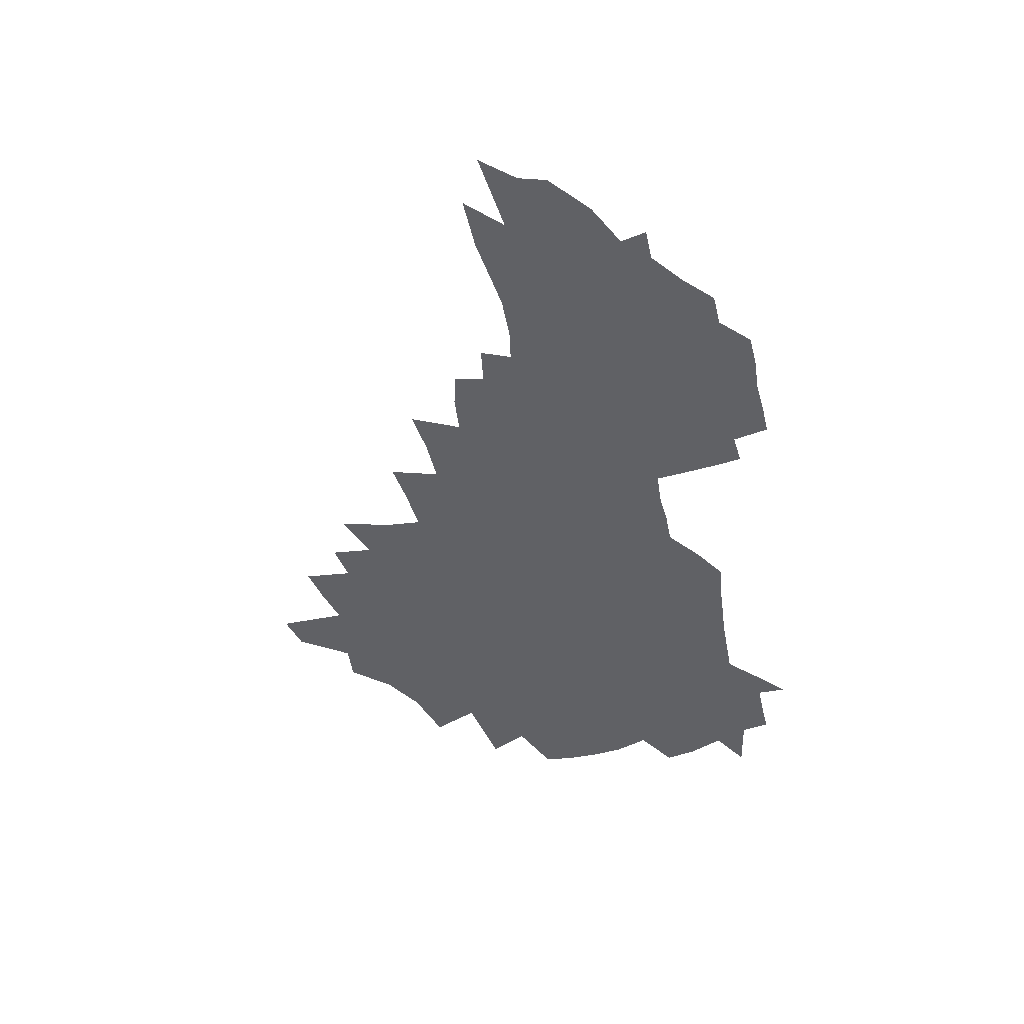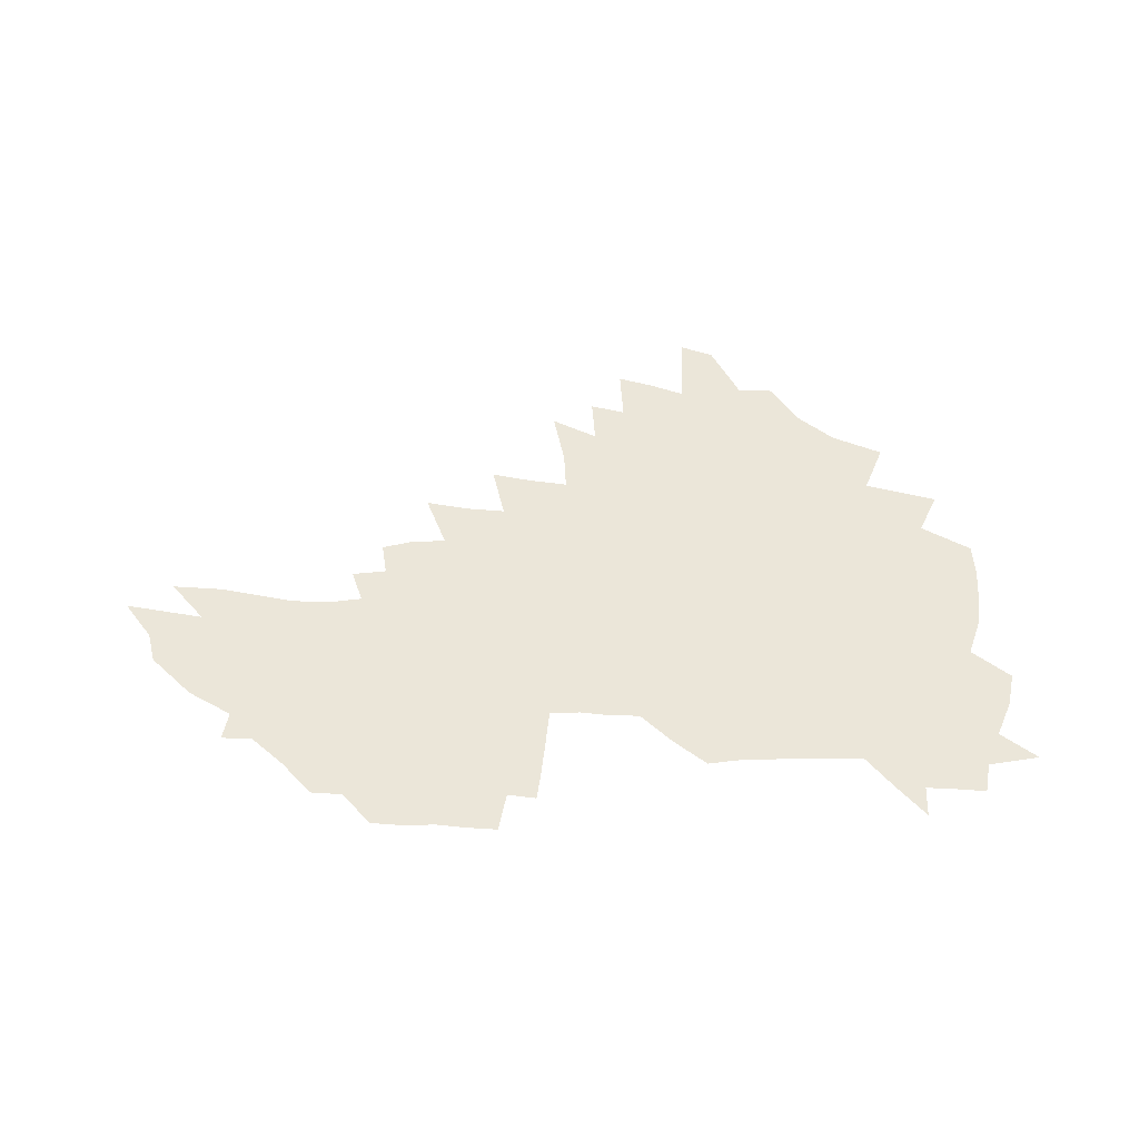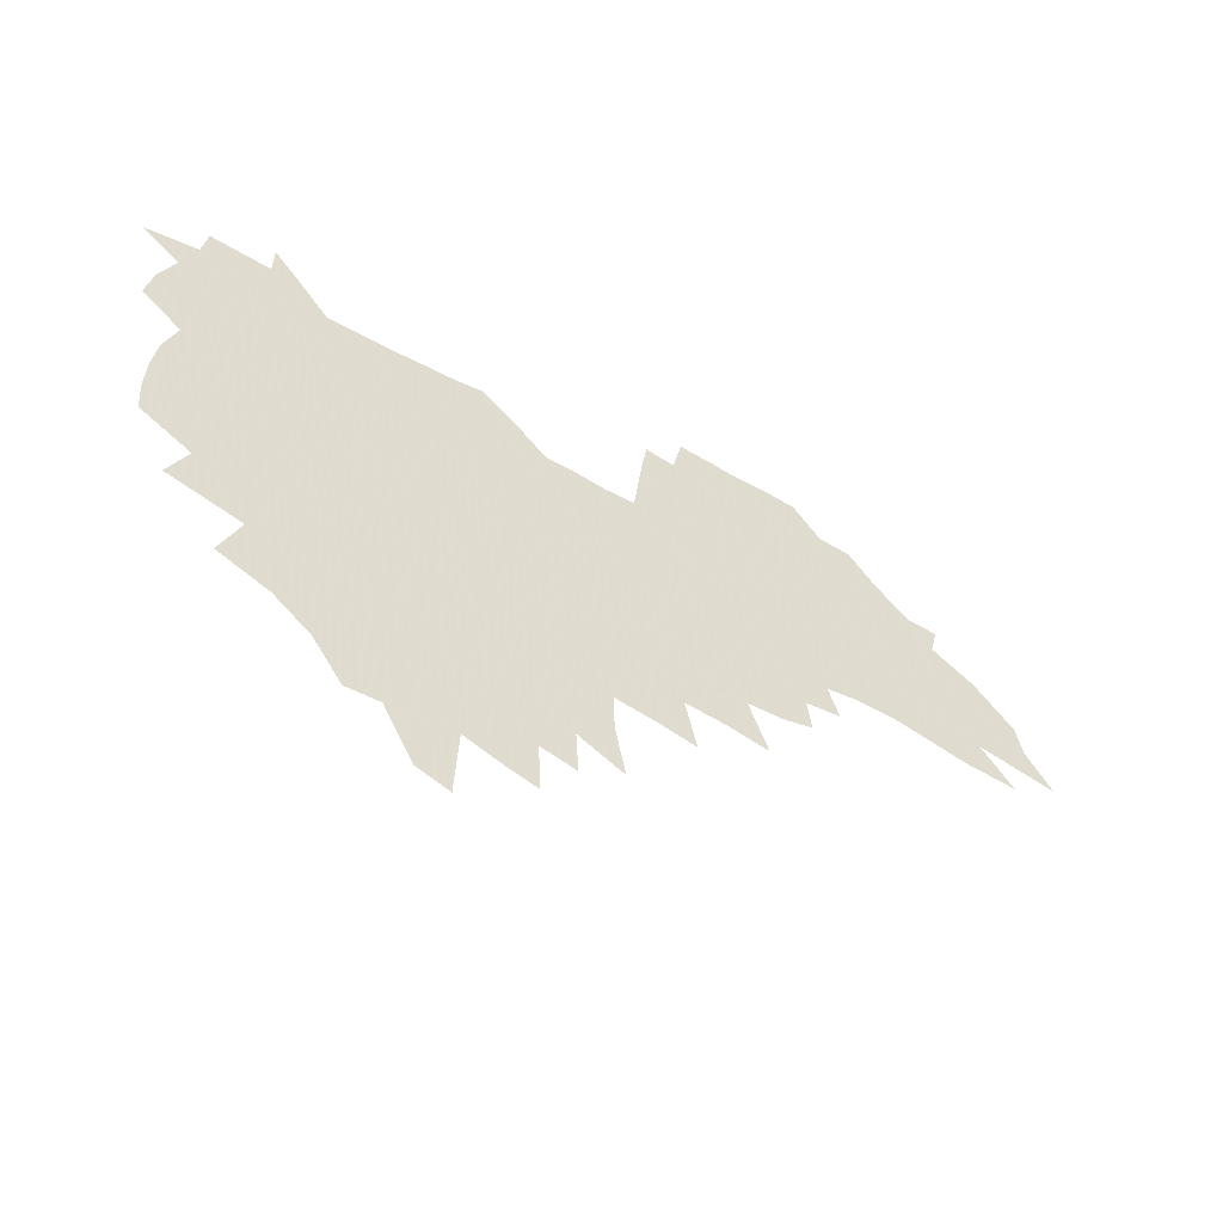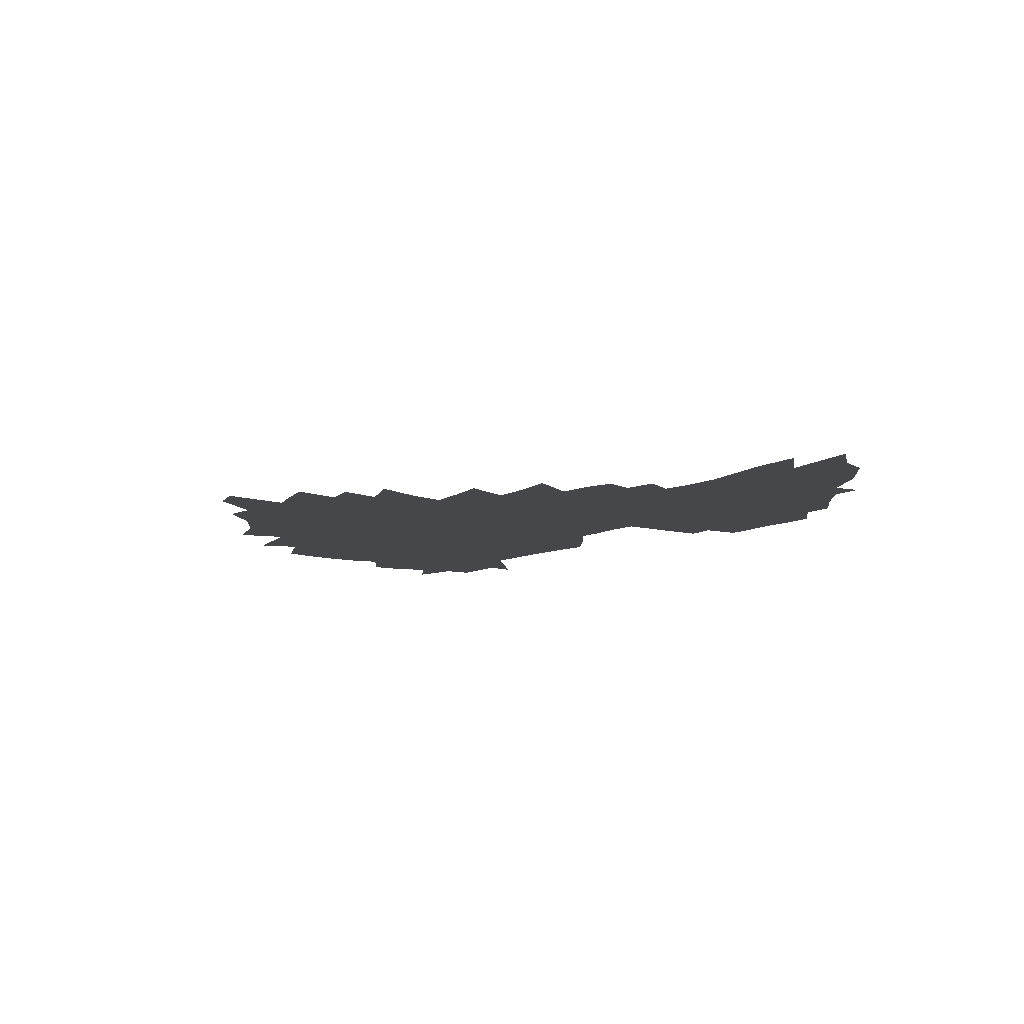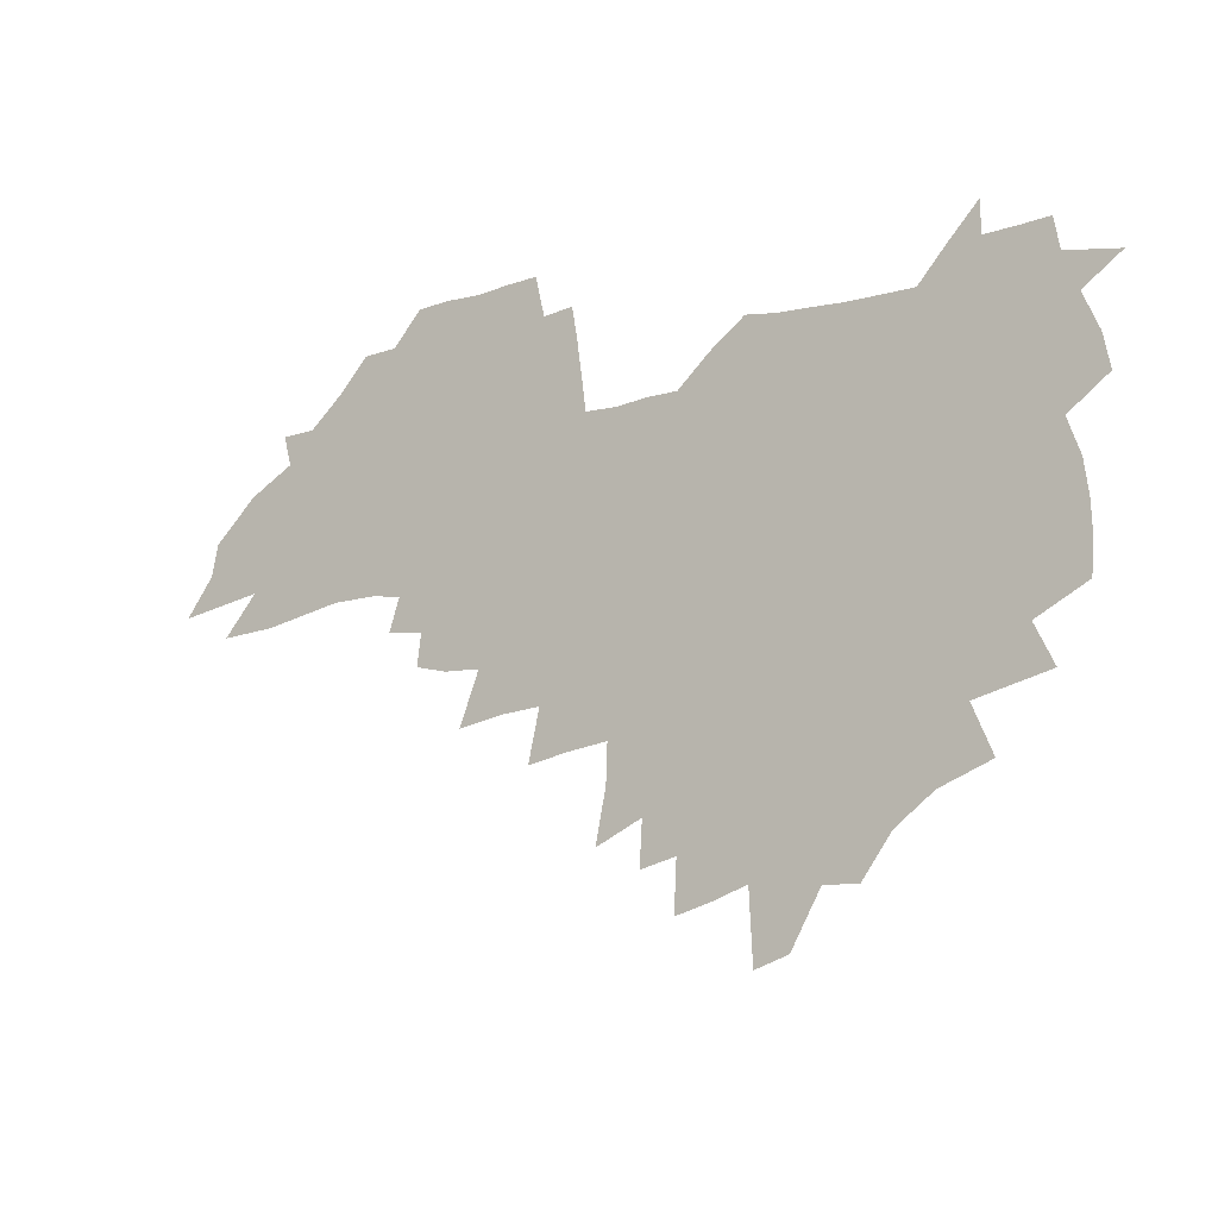
<metadata>
{"format":"obj","ext":"obj","renderer":"f3d","projection":"perspective","resolution":1024,"background":"white","views":[{"elev":-50.4,"azim":98.9,"up":"+Z"},{"elev":55.8,"azim":178.9,"up":"+Z"},{"elev":-52.5,"azim":-30.3,"up":"+Y"},{"elev":-10.4,"azim":48.6,"up":"+Z"},{"elev":-10.7,"azim":-148.3,"up":"+Y"}]}
</metadata>
<code>
v 204.9 266.8 0
v 211.5 222.5 0
v 214.8 237.7 0
v 222.2 254 0
v 229.1 270.2 0
v 231.8 284.1 0
v 221.6 148.2 0
v 220.6 162.7 0
v 221.4 177.6 0
v 223.7 192.7 0
v 229.6 208.6 0
v 233.2 223.8 0
v 235 238.6 0
v 238.8 253.9 0
v 243 268.9 0
v 245.5 282.8 0
v 235.9 117.6 0
v 244.9 135.3 0
v 248 150.5 0
v 248 164.7 0
v 245.6 179 0
v 245.8 193.7 0
v 247 208.5 0
v 251.4 223.9 0
v 251.8 238.4 0
v 253.6 252.9 0
v 256.1 267.3 0
v 259.8 281.8 0
v 260.3 295.9 0
v 260.2 87.09 0
v 269.6 108.3 0
v 270 123.3 0
v 275.9 139.7 0
v 278.6 153.6 0
v 273.7 166.6 0
v 268.6 180.3 0
v 264.2 194.4 0
v 266.5 209 0
v 268.4 223.7 0
v 268.9 238.1 0
v 270.4 252.6 0
v 272.4 266.9 0
v 273.9 281 0
v 283.6 77.23 0
v 289.7 96.96 0
v 290.2 111.7 0
v 291.4 126.5 0
v 293.8 141.4 0
v 293 154.6 0
v 294.4 168.1 0
v 289.6 181.4 0
v 285.9 195.2 0
v 285 209.3 0
v 283.4 223.5 0
v 284.6 237.7 0
v 285.1 251.9 0
v 286.6 266.1 0
v 300.9 63.74 0
v 304.8 83.54 0
v 304.7 97.74 0
v 306.2 113.3 0
v 307.5 128 0
v 309.3 142.7 0
v 308.3 155.5 0
v 309.9 169.1 0
v 309.3 181.9 0
v 305.3 195.5 0
v 304.4 209.2 0
v 302.9 223.2 0
v 301.4 237.3 0
v 301.7 251.5 0
v 301.8 265.6 0
v 314.4 44.71 0
v 318.1 67.72 0
v 319.4 84.2 0
v 320.1 99.32 0
v 320.9 114.2 0
v 322 128.8 0
v 324 144.1 0
v 324.8 157.3 0
v 323.7 169.7 0
v 323.3 182.7 0
v 322.8 195.8 0
v 321.1 209.2 0
v 321.1 222.6 0
v 318.9 236.8 0
v 317.7 251 0
v 317.2 265.2 0
v 330.1 44.85 0
v 333.1 69.03 0
v 334.1 85.43 0
v 334.4 100.1 0
v 336.1 116.4 0
v 336.3 130 0
v 336.7 143.4 0
v 337 157 0
v 337.9 170.7 0
v 337.4 183.2 0
v 336.7 196 0
v 335.3 209.4 0
v 334.7 223 0
v 334.1 236.6 0
v 333.4 250.4 0
v 331.4 265.6 0
v 343.6 20.06 0
v 345.9 48.37 0
v 347.1 68.02 0
v 347.9 85.58 0
v 348.3 100 0
v 349.1 116.1 0
v 349.3 129 0
v 349.8 143.5 0
v 350.1 157.7 0
v 350.2 171 0
v 350.1 183.4 0
v 349.5 196.4 0
v 348.9 209.7 0
v 347.9 223.3 0
v 348.1 236.8 0
v 347.1 250.6 0
v 345.7 265.7 0
v 359 14.51 0
v 360.7 46.38 0
v 361.5 63.62 0
v 361.7 83.44 0
v 362 99.64 0
v 362.3 114.8 0
v 362.7 129 0
v 363 143 0
v 363.1 156.7 0
v 363.2 170.2 0
v 362.9 183.5 0
v 362.6 196.7 0
v 362.3 210.1 0
v 362 223.5 0
v 361.4 237.5 0
v 360.4 251.7 0
v 359.6 267.3 0
v 361 286 0
v 376.7 40.41 0
v 376.2 61.79 0
v 375.5 82.96 0
v 376 97.65 0
v 376.2 112.7 0
v 376.1 127.9 0
v 376.7 141.5 0
v 376.7 155.6 0
v 376.2 170.3 0
v 376.1 183.5 0
v 375.9 196.8 0
v 375.7 210.3 0
v 375.4 224 0
v 375.7 239.6 0
v 375.5 254.9 0
v 392.8 35.55 0
v 391.7 58.27 0
v 390.5 78.92 0
v 390.4 95.38 0
v 390.3 111.1 0
v 390.4 125.8 0
v 391.2 139.7 0
v 391 154 0
v 389.3 170.1 0
v 389.2 183.5 0
v 389.3 196.8 0
v 389.2 210.4 0
v 389.3 224.3 0
v 390.2 241.1 0
v 408 53.9 0
v 406.9 73.84 0
v 405.2 93.03 0
v 406.1 107.9 0
v 405.9 123.1 0
v 406.3 137.8 0
v 405.4 153.1 0
v 404.5 168.2 0
v 403.5 182.7 0
v 402.9 196.8 0
v 402.8 210.4 0
v 403 224 0
v 404.2 240.6 0
v 428 63.34 0
v 423.2 87.24 0
v 422.6 104.6 0
v 423.8 119.3 0
v 421.3 137.1 0
v 420.6 151.9 0
v 418.8 167.8 0
v 417.8 182.3 0
v 416.6 196.8 0
v 416.5 210.4 0
v 416.9 224.1 0
v 418.2 238.6 0
v 441.2 101.6 0
v 438.6 120.6 0
v 437.6 135.7 0
v 435.5 151.7 0
v 433.1 167.9 0
v 432.3 181.9 0
v 430.3 196.9 0
v 431.1 210.4 0
v 430.9 224 0
v 432.7 238.7 0
v 434.6 253.3 0
v 437 270.2 0
v 439.3 283.8 0
v 459.5 97.51 0
v 454.3 120.8 0
v 452.4 136.7 0
v 450 152.6 0
v 447.8 168 0
v 446.4 182.3 0
v 444.8 196.6 0
v 445.4 210.1 0
v 444.7 223.8 0
v 446.4 237.8 0
v 448.2 252.1 0
v 450.8 267.5 0
v 452.9 281.7 0
v 457 299.4 0
v 472.5 118.8 0
v 467.6 137.8 0
v 464.8 153.5 0
v 461.6 169.3 0
v 460.4 183.1 0
v 460.2 196.7 0
v 458.9 210.5 0
v 457.5 223.5 0
v 461.6 238.2 0
v 463.7 252.6 0
v 464.6 266.2 0
v 467 280.8 0
v 471.4 298.2 0
v 492.8 114.7 0
v 483.8 138.4 0
v 479.9 154.5 0
v 478.1 168.8 0
v 475.5 183.4 0
v 475.2 197 0
v 475 210.6 0
v 475 224.3 0
v 477.1 238.4 0
v 477.7 252 0
v 480 266.3 0
v 482.4 281 0
v 485.5 296.4 0
v 500.4 138.7 0
v 495.6 155.3 0
v 492.3 170.1 0
v 490.5 183.9 0
v 489.9 197.3 0
v 490.3 210.8 0
v 490.5 224.3 0
v 491.7 238.1 0
v 493.1 251.9 0
v 496.4 266.7 0
v 497.3 280.4 0
v 501.1 296.4 0
v 514.6 141.8 0
v 512.6 156.2 0
v 508.1 171 0
v 506.4 184.3 0
v 503.1 198.1 0
v 503.6 210.7 0
v 506.3 224.5 0
v 506.2 237.8 0
v 507.8 251.5 0
v 511.5 266.3 0
v 510.9 279.5 0
v 515.6 295 0
v 529 157.6 0
v 524.1 172.3 0
v 522.1 185.1 0
v 521.7 198 0
v 519.7 211.2 0
v 520.8 224.3 0
v 520 237.6 0
v 521.8 250.9 0
v 524.7 265.3 0
v 528.7 280 0
v 537.8 173.9 0
v 536.8 185.9 0
v 536.1 198.5 0
v 534.8 211.4 0
v 534.5 224.3 0
v 538.6 237.8 0
v 537.9 251 0
v 540.3 264.6 0
v 543.7 278.7 0
v 557.3 173.1 0
v 553.8 186.1 0
v 551.6 198.8 0
v 550.8 211.4 0
v 552 224.3 0
v 554.4 237.4 0
v 554.8 250.6 0
v 556.9 263.9 0
v 592.6 165.5 0
v 572.7 185.8 0
v 569.6 198.7 0
v 568.4 211.2 0
v 569.5 223.9 0
v 568.4 236.9 0
v 572 250.1 0
v 616.8 163.3 0
v 601.5 181.5 0
v 592.1 197 0
v 586.7 210.8 0
v 585.1 223.7 0
v 583.6 236.3 0
v 586.9 249.1 0
v 638.6 174.2 0
v 626 191.5 0
v 622.8 205.5 0
v 603.8 224.3 0
f 4 5 1
f 11 12 2
f 2 12 3
f 12 13 3
f 3 13 4
f 13 14 4
f 4 14 5
f 14 15 5
f 5 15 6
f 15 16 6
f 18 19 7
f 7 19 8
f 19 20 8
f 8 20 9
f 20 21 9
f 9 21 10
f 21 22 10
f 10 22 11
f 22 23 11
f 11 23 12
f 23 24 12
f 12 24 13
f 24 25 13
f 13 25 14
f 25 26 14
f 14 26 15
f 26 27 15
f 15 27 16
f 27 28 16
f 31 32 17
f 17 32 18
f 32 33 18
f 18 33 19
f 33 34 19
f 19 34 20
f 34 35 20
f 20 35 21
f 35 36 21
f 21 36 22
f 36 37 22
f 22 37 23
f 37 38 23
f 23 38 24
f 38 39 24
f 24 39 25
f 39 40 25
f 25 40 26
f 40 41 26
f 26 41 27
f 41 42 27
f 27 42 28
f 42 43 28
f 28 43 29
f 44 45 30
f 30 45 31
f 45 46 31
f 31 46 32
f 46 47 32
f 32 47 33
f 47 48 33
f 33 48 34
f 48 49 34
f 34 49 35
f 49 50 35
f 35 50 36
f 50 51 36
f 36 51 37
f 51 52 37
f 37 52 38
f 52 53 38
f 38 53 39
f 53 54 39
f 39 54 40
f 54 55 40
f 40 55 41
f 55 56 41
f 41 56 42
f 56 57 42
f 42 57 43
f 58 59 44
f 44 59 45
f 59 60 45
f 45 60 46
f 60 61 46
f 46 61 47
f 61 62 47
f 47 62 48
f 62 63 48
f 48 63 49
f 63 64 49
f 49 64 50
f 64 65 50
f 50 65 51
f 65 66 51
f 51 66 52
f 66 67 52
f 52 67 53
f 67 68 53
f 53 68 54
f 68 69 54
f 54 69 55
f 69 70 55
f 55 70 56
f 70 71 56
f 56 71 57
f 71 72 57
f 73 74 58
f 58 74 59
f 74 75 59
f 59 75 60
f 75 76 60
f 60 76 61
f 76 77 61
f 61 77 62
f 77 78 62
f 62 78 63
f 78 79 63
f 63 79 64
f 79 80 64
f 64 80 65
f 80 81 65
f 65 81 66
f 81 82 66
f 66 82 67
f 82 83 67
f 67 83 68
f 83 84 68
f 68 84 69
f 84 85 69
f 69 85 70
f 85 86 70
f 70 86 71
f 86 87 71
f 71 87 72
f 87 88 72
f 73 89 74
f 89 90 74
f 74 90 75
f 90 91 75
f 75 91 76
f 91 92 76
f 76 92 77
f 92 93 77
f 77 93 78
f 93 94 78
f 78 94 79
f 94 95 79
f 79 95 80
f 95 96 80
f 80 96 81
f 96 97 81
f 81 97 82
f 97 98 82
f 82 98 83
f 98 99 83
f 83 99 84
f 99 100 84
f 84 100 85
f 100 101 85
f 85 101 86
f 101 102 86
f 86 102 87
f 102 103 87
f 87 103 88
f 103 104 88
f 105 106 89
f 89 106 90
f 106 107 90
f 90 107 91
f 107 108 91
f 91 108 92
f 108 109 92
f 92 109 93
f 109 110 93
f 93 110 94
f 110 111 94
f 94 111 95
f 111 112 95
f 95 112 96
f 112 113 96
f 96 113 97
f 113 114 97
f 97 114 98
f 114 115 98
f 98 115 99
f 115 116 99
f 99 116 100
f 116 117 100
f 100 117 101
f 117 118 101
f 101 118 102
f 118 119 102
f 102 119 103
f 119 120 103
f 103 120 104
f 120 121 104
f 105 122 106
f 122 123 106
f 106 123 107
f 123 124 107
f 107 124 108
f 124 125 108
f 108 125 109
f 125 126 109
f 109 126 110
f 126 127 110
f 110 127 111
f 127 128 111
f 111 128 112
f 128 129 112
f 112 129 113
f 129 130 113
f 113 130 114
f 130 131 114
f 114 131 115
f 131 132 115
f 115 132 116
f 132 133 116
f 116 133 117
f 133 134 117
f 117 134 118
f 134 135 118
f 118 135 119
f 135 136 119
f 119 136 120
f 136 137 120
f 120 137 121
f 137 138 121
f 123 140 124
f 140 141 124
f 124 141 125
f 141 142 125
f 125 142 126
f 142 143 126
f 126 143 127
f 143 144 127
f 127 144 128
f 144 145 128
f 128 145 129
f 145 146 129
f 129 146 130
f 146 147 130
f 130 147 131
f 147 148 131
f 131 148 132
f 148 149 132
f 132 149 133
f 149 150 133
f 133 150 134
f 150 151 134
f 134 151 135
f 151 152 135
f 135 152 136
f 152 153 136
f 136 153 137
f 153 154 137
f 137 154 138
f 140 155 141
f 155 156 141
f 141 156 142
f 156 157 142
f 142 157 143
f 157 158 143
f 143 158 144
f 158 159 144
f 144 159 145
f 159 160 145
f 145 160 146
f 160 161 146
f 146 161 147
f 161 162 147
f 147 162 148
f 162 163 148
f 148 163 149
f 163 164 149
f 149 164 150
f 164 165 150
f 150 165 151
f 165 166 151
f 151 166 152
f 166 167 152
f 152 167 153
f 167 168 153
f 153 168 154
f 156 169 157
f 169 170 157
f 157 170 158
f 170 171 158
f 158 171 159
f 171 172 159
f 159 172 160
f 172 173 160
f 160 173 161
f 173 174 161
f 161 174 162
f 174 175 162
f 162 175 163
f 175 176 163
f 163 176 164
f 176 177 164
f 164 177 165
f 177 178 165
f 165 178 166
f 178 179 166
f 166 179 167
f 179 180 167
f 167 180 168
f 180 181 168
f 170 182 171
f 182 183 171
f 171 183 172
f 183 184 172
f 172 184 173
f 184 185 173
f 173 185 174
f 185 186 174
f 174 186 175
f 186 187 175
f 175 187 176
f 187 188 176
f 176 188 177
f 188 189 177
f 177 189 178
f 189 190 178
f 178 190 179
f 190 191 179
f 179 191 180
f 191 192 180
f 180 192 181
f 192 193 181
f 184 194 185
f 194 195 185
f 185 195 186
f 195 196 186
f 186 196 187
f 196 197 187
f 187 197 188
f 197 198 188
f 188 198 189
f 198 199 189
f 189 199 190
f 199 200 190
f 190 200 191
f 200 201 191
f 191 201 192
f 201 202 192
f 192 202 193
f 202 203 193
f 194 207 195
f 207 208 195
f 195 208 196
f 208 209 196
f 196 209 197
f 209 210 197
f 197 210 198
f 210 211 198
f 198 211 199
f 211 212 199
f 199 212 200
f 212 213 200
f 200 213 201
f 213 214 201
f 201 214 202
f 214 215 202
f 202 215 203
f 215 216 203
f 203 216 204
f 216 217 204
f 204 217 205
f 217 218 205
f 205 218 206
f 218 219 206
f 208 221 209
f 221 222 209
f 209 222 210
f 222 223 210
f 210 223 211
f 223 224 211
f 211 224 212
f 224 225 212
f 212 225 213
f 225 226 213
f 213 226 214
f 226 227 214
f 214 227 215
f 227 228 215
f 215 228 216
f 228 229 216
f 216 229 217
f 229 230 217
f 217 230 218
f 230 231 218
f 218 231 219
f 231 232 219
f 219 232 220
f 232 233 220
f 221 234 222
f 234 235 222
f 222 235 223
f 235 236 223
f 223 236 224
f 236 237 224
f 224 237 225
f 237 238 225
f 225 238 226
f 238 239 226
f 226 239 227
f 239 240 227
f 227 240 228
f 240 241 228
f 228 241 229
f 241 242 229
f 229 242 230
f 242 243 230
f 230 243 231
f 243 244 231
f 231 244 232
f 244 245 232
f 232 245 233
f 245 246 233
f 235 247 236
f 247 248 236
f 236 248 237
f 248 249 237
f 237 249 238
f 249 250 238
f 238 250 239
f 250 251 239
f 239 251 240
f 251 252 240
f 240 252 241
f 252 253 241
f 241 253 242
f 253 254 242
f 242 254 243
f 254 255 243
f 243 255 244
f 255 256 244
f 244 256 245
f 256 257 245
f 245 257 246
f 257 258 246
f 247 259 248
f 259 260 248
f 248 260 249
f 260 261 249
f 249 261 250
f 261 262 250
f 250 262 251
f 262 263 251
f 251 263 252
f 263 264 252
f 252 264 253
f 264 265 253
f 253 265 254
f 265 266 254
f 254 266 255
f 266 267 255
f 255 267 256
f 267 268 256
f 256 268 257
f 268 269 257
f 257 269 258
f 269 270 258
f 260 271 261
f 271 272 261
f 261 272 262
f 272 273 262
f 262 273 263
f 273 274 263
f 263 274 264
f 274 275 264
f 264 275 265
f 275 276 265
f 265 276 266
f 276 277 266
f 266 277 267
f 277 278 267
f 267 278 268
f 278 279 268
f 268 279 269
f 279 280 269
f 269 280 270
f 272 281 273
f 281 282 273
f 273 282 274
f 282 283 274
f 274 283 275
f 283 284 275
f 275 284 276
f 284 285 276
f 276 285 277
f 285 286 277
f 277 286 278
f 286 287 278
f 278 287 279
f 287 288 279
f 279 288 280
f 288 289 280
f 281 290 282
f 290 291 282
f 282 291 283
f 291 292 283
f 283 292 284
f 292 293 284
f 284 293 285
f 293 294 285
f 285 294 286
f 294 295 286
f 286 295 287
f 295 296 287
f 287 296 288
f 296 297 288
f 288 297 289
f 290 298 291
f 298 299 291
f 291 299 292
f 299 300 292
f 292 300 293
f 300 301 293
f 293 301 294
f 301 302 294
f 294 302 295
f 302 303 295
f 295 303 296
f 303 304 296
f 296 304 297
f 298 305 299
f 305 306 299
f 299 306 300
f 306 307 300
f 300 307 301
f 307 308 301
f 301 308 302
f 308 309 302
f 302 309 303
f 309 310 303
f 303 310 304
f 310 311 304
f 306 312 307
f 312 313 307
f 307 313 308
f 313 314 308
f 308 314 309
f 314 315 309
f 309 315 310

</code>
